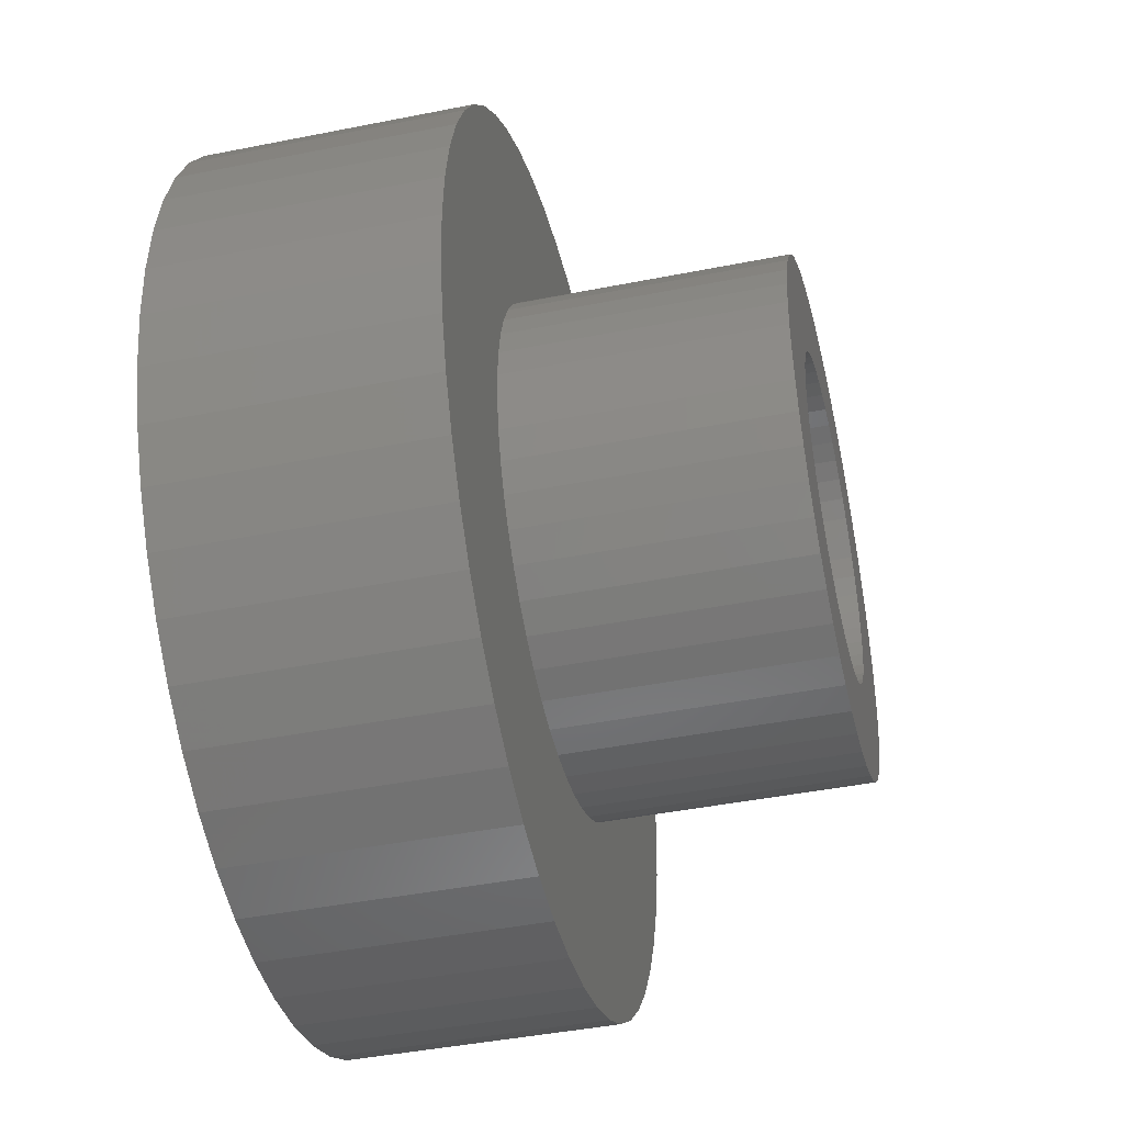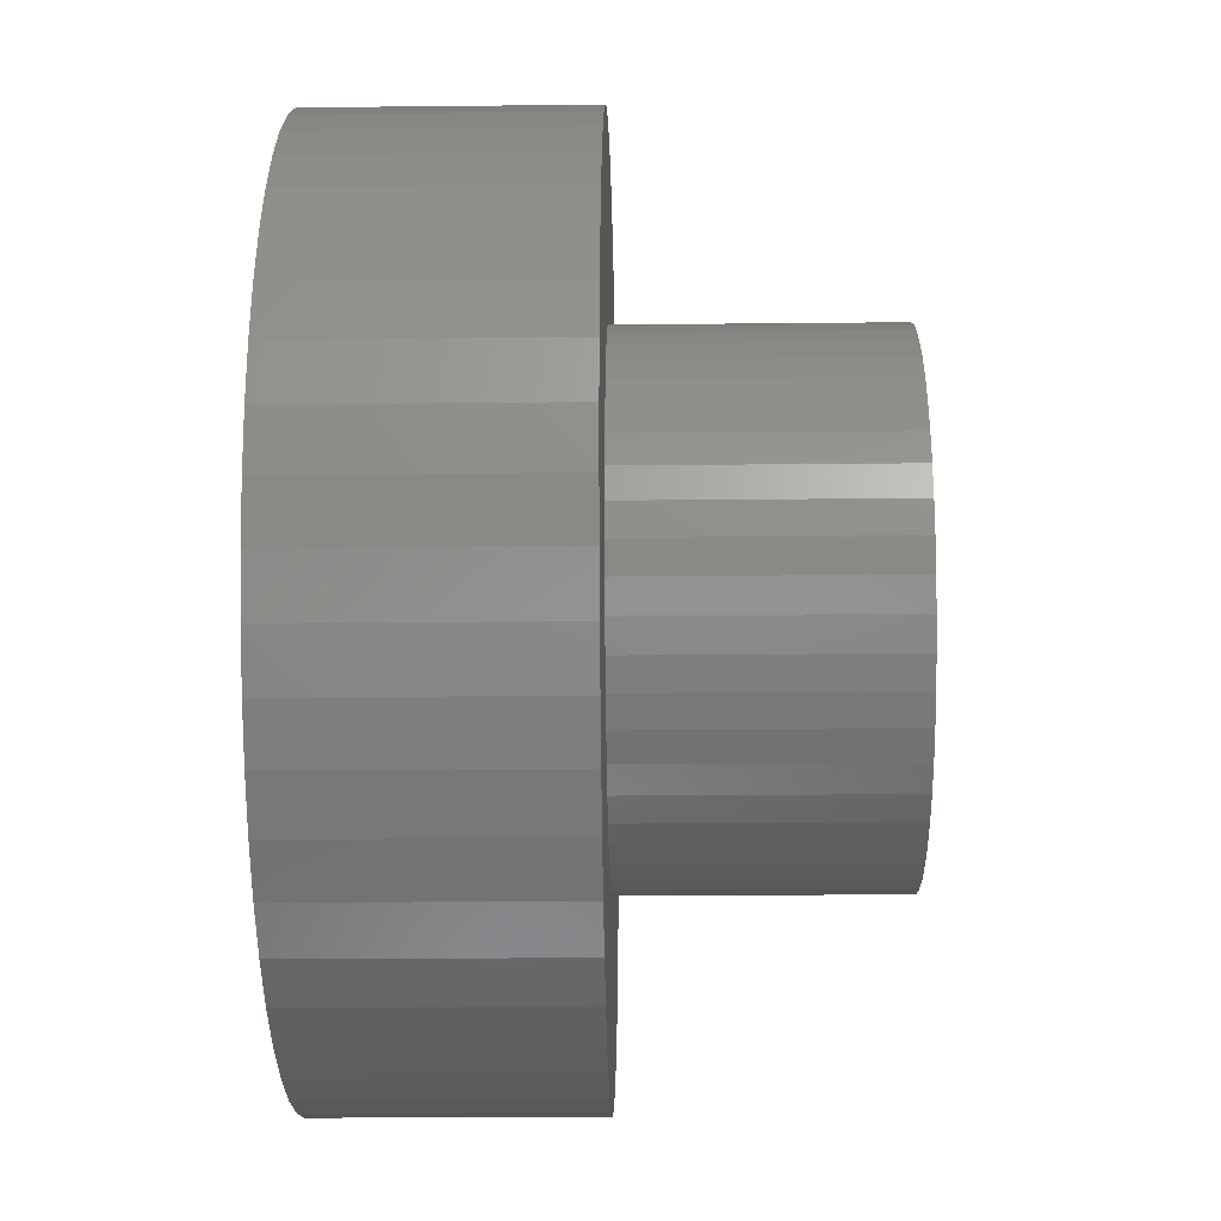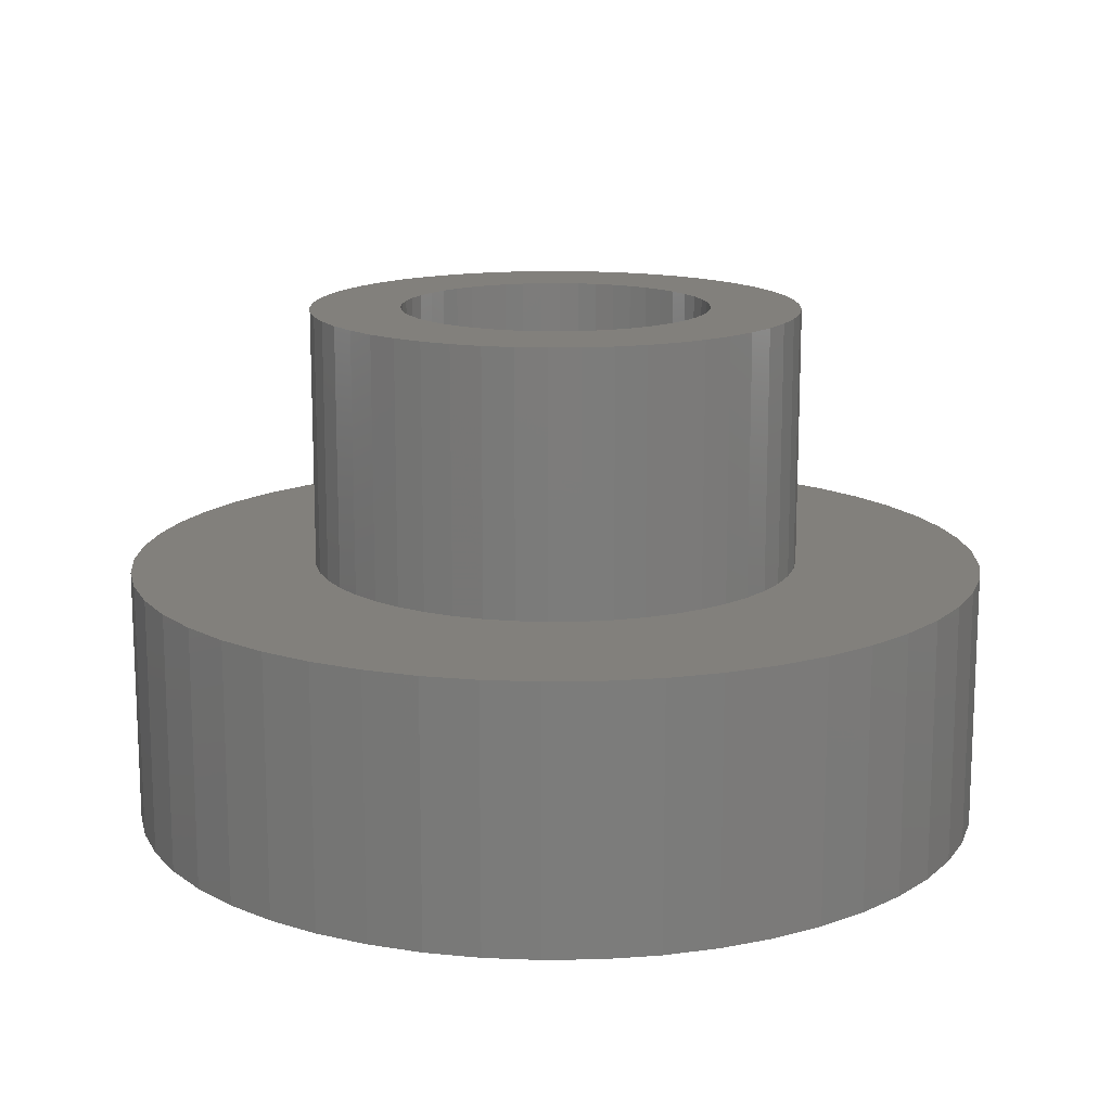
<metadata>
{"format":"stl","ext":"stl","renderer":"f3d","projection":"perspective","resolution":1024,"background":"white","views":[{"elev":-43.2,"azim":-76.7,"up":"+Y"},{"elev":-20.6,"azim":-88.9,"up":"+Y"},{"elev":14.6,"azim":-38.0,"up":"+Z"}]}
</metadata>
<code>
# stl→obj: 350 verts, 700 faces
v 5 0 1.5
v 4.961 0.6267 -1.5
v 4.961 0.6267 1.5
v 5 0 -1.5
v -5 0 -1.5
v -4.961 0.6267 1.5
v -4.961 0.6267 -1.5
v -5 0 1.5
v 0.314 4.99 -1.5
v -0.314 4.99 1.5
v 0.314 4.99 1.5
v -0.314 4.99 -1.5
v -0.314 -4.99 -1.5
v 0.314 -4.99 1.5
v -0.314 -4.99 1.5
v 0.314 -4.99 -1.5
v 3.645 3.423 -1.5
v 3.187 3.853 1.5
v 3.645 3.423 1.5
v 3.187 3.853 -1.5
v -3.187 3.853 -1.5
v -3.645 3.423 1.5
v -3.187 3.853 1.5
v -3.645 3.423 -1.5
v -1.545 4.755 -1.5
v -2.129 4.524 1.5
v -1.545 4.755 1.5
v -2.129 4.524 -1.5
v 4.649 1.841 1.5
v 4.382 2.409 -1.5
v 4.382 2.409 1.5
v 4.649 1.841 -1.5
v 4.843 1.243 -1.5
v 4.843 1.243 1.5
v 2.129 4.524 -1.5
v 1.545 4.755 1.5
v 2.129 4.524 1.5
v 1.545 4.755 -1.5
v 0.9369 4.911 1.5
v 0.9369 4.911 -1.5
v 2.679 4.222 -1.5
v 2.679 4.222 1.5
v -4.649 1.841 -1.5
v -4.382 2.409 1.5
v -4.382 2.409 -1.5
v -4.649 1.841 1.5
v -4.045 2.939 -1.5
v -4.045 2.939 1.5
v -4.843 1.243 -1.5
v -4.843 1.243 1.5
v -0.9369 4.911 -1.5
v -0.9369 4.911 1.5
v 0.9369 -4.911 1.5
v 0.9369 -4.911 -1.5
v 4.045 2.939 1.5
v 4.045 2.939 -1.5
v 2.85 0 1.5
v 2.828 0.3572 1.5
v 4.961 -0.6267 1.5
v 2.76 0.7088 1.5
v 2.828 -0.3572 1.5
v 2.65 1.049 1.5
v 4.843 -1.243 1.5
v 2.497 1.373 1.5
v 2.76 -0.7088 1.5
v 2.306 1.675 1.5
v 4.649 -1.841 1.5
v 2.078 1.951 1.5
v 2.65 -1.049 1.5
v 4.382 -2.409 1.5
v 1.817 2.196 1.5
v 1.527 2.406 1.5
v 1.213 2.579 1.5
v 0.8807 2.711 1.5
v 0.534 2.8 1.5
v 0.179 2.844 1.5
v -0.179 2.844 1.5
v -0.534 2.8 1.5
v -0.8807 2.711 1.5
v -1.213 2.579 1.5
v -1.527 2.406 1.5
v -2.679 4.222 1.5
v -1.817 2.196 1.5
v -2.078 1.951 1.5
v -2.306 1.675 1.5
v -2.497 1.373 1.5
v -2.65 1.049 1.5
v 2.497 -1.373 1.5
v 4.045 -2.939 1.5
v 2.306 -1.675 1.5
v 3.645 -3.423 1.5
v 2.078 -1.951 1.5
v 3.187 -3.853 1.5
v 1.817 -2.196 1.5
v 2.679 -4.222 1.5
v 1.527 -2.406 1.5
v 2.129 -4.524 1.5
v 1.213 -2.579 1.5
v 1.545 -4.755 1.5
v 0.8807 -2.711 1.5
v 0.534 -2.8 1.5
v 0.179 -2.844 1.5
v -0.179 -2.844 1.5
v -0.534 -2.8 1.5
v -0.9369 -4.911 1.5
v -0.8807 -2.711 1.5
v -1.545 -4.755 1.5
v -1.213 -2.579 1.5
v -2.129 -4.524 1.5
v -1.527 -2.406 1.5
v -2.679 -4.222 1.5
v -1.817 -2.196 1.5
v -3.187 -3.853 1.5
v -2.078 -1.951 1.5
v -3.645 -3.423 1.5
v -2.306 -1.675 1.5
v -4.045 -2.939 1.5
v -2.497 -1.373 1.5
v -4.382 -2.409 1.5
v -2.65 -1.049 1.5
v -4.649 -1.841 1.5
v -2.76 -0.7088 1.5
v -4.843 -1.243 1.5
v -2.828 -0.3572 1.5
v -4.961 -0.6267 1.5
v -2.85 0 1.5
v -2.76 0.7088 1.5
v -2.828 0.3572 1.5
v -2.679 4.222 -1.5
v 4.961 -0.6267 -1.5
v 4.843 -1.243 -1.5
v -3.645 -3.423 -1.5
v -3.187 -3.853 -1.5
v -4.382 -2.409 -1.5
v -4.649 -1.841 -1.5
v -4.045 -2.939 -1.5
v 3.6 0 -1.5
v 3.572 -0.4512 -1.5
v 3.487 -0.8953 -1.5
v 4.649 -1.841 -1.5
v 3.572 0.4512 -1.5
v 3.347 -1.325 -1.5
v 4.382 -2.409 -1.5
v 3.155 -1.734 -1.5
v 4.045 -2.939 -1.5
v 3.487 0.8953 -1.5
v 2.912 -2.116 -1.5
v 3.645 -3.423 -1.5
v 3.347 1.325 -1.5
v 2.624 -2.464 -1.5
v 3.187 -3.853 -1.5
v 2.295 -2.774 -1.5
v 2.679 -4.222 -1.5
v 1.929 -3.04 -1.5
v 2.129 -4.524 -1.5
v 1.533 -3.257 -1.5
v 1.545 -4.755 -1.5
v 1.112 -3.424 -1.5
v 0.6746 -3.536 -1.5
v 0.226 -3.593 -1.5
v -0.226 -3.593 -1.5
v -0.6746 -3.536 -1.5
v -0.9369 -4.911 -1.5
v -1.112 -3.424 -1.5
v -1.545 -4.755 -1.5
v -1.533 -3.257 -1.5
v -2.129 -4.524 -1.5
v -1.929 -3.04 -1.5
v -2.679 -4.222 -1.5
v -2.295 -2.774 -1.5
v -2.624 -2.464 -1.5
v -2.912 -2.116 -1.5
v -3.155 -1.734 -1.5
v -3.347 -1.325 -1.5
v 3.155 1.734 -1.5
v 2.912 2.116 -1.5
v 2.624 2.464 -1.5
v 2.295 2.774 -1.5
v 1.929 3.04 -1.5
v 1.533 3.257 -1.5
v 1.112 3.424 -1.5
v 0.6746 3.536 -1.5
v 0.226 3.593 -1.5
v -0.226 3.593 -1.5
v -0.6746 3.536 -1.5
v -1.112 3.424 -1.5
v -1.533 3.257 -1.5
v -1.929 3.04 -1.5
v -2.295 2.774 -1.5
v -2.624 2.464 -1.5
v -2.912 2.116 -1.5
v -3.155 1.734 -1.5
v -3.347 1.325 -1.5
v -3.487 0.8953 -1.5
v -3.572 0.4512 -1.5
v -3.6 0 -1.5
v -3.487 -0.8953 -1.5
v -4.843 -1.243 -1.5
v -3.572 -0.4512 -1.5
v -4.961 -0.6267 -1.5
v 2.85 0 4.5
v 2.828 0.3572 4.5
v -2.828 0.3572 4.5
v -2.85 0 4.5
v -0.179 2.844 4.5
v 0.179 2.844 4.5
v 0.179 -2.844 4.5
v -0.179 -2.844 4.5
v 2.078 -1.951 4.5
v 1.817 -2.196 4.5
v 1.817 2.196 4.5
v 2.078 1.951 4.5
v -2.078 1.951 4.5
v -1.817 2.196 4.5
v -1.213 2.579 4.5
v -0.8807 2.711 4.5
v 2.65 1.049 4.5
v 2.497 1.373 4.5
v 2.76 0.7088 4.5
v 0.8807 2.711 4.5
v 1.213 2.579 4.5
v 0.534 2.8 4.5
v 1.527 2.406 4.5
v -2.497 1.373 4.5
v -2.65 1.049 4.5
v -2.76 0.7088 4.5
v -1.527 2.406 4.5
v -0.534 2.8 4.5
v 0.534 -2.8 4.5
v 2.306 1.675 4.5
v -2.306 1.675 4.5
v 1.8 0 4.5
v 1.786 0.2256 4.5
v 2.828 -0.3572 4.5
v 1.743 0.4476 4.5
v 1.786 -0.2256 4.5
v 1.674 0.6626 4.5
v 2.76 -0.7088 4.5
v 1.577 0.8672 4.5
v 1.743 -0.4476 4.5
v 1.456 1.058 4.5
v 2.65 -1.049 4.5
v 1.312 1.232 4.5
v 1.674 -0.6626 4.5
v 2.497 -1.373 4.5
v 1.147 1.387 4.5
v 0.9645 1.52 4.5
v 0.7664 1.629 4.5
v 0.5562 1.712 4.5
v 0.3373 1.768 4.5
v 0.113 1.796 4.5
v -0.113 1.796 4.5
v -0.3373 1.768 4.5
v -0.5562 1.712 4.5
v -0.7664 1.629 4.5
v -0.9645 1.52 4.5
v -1.147 1.387 4.5
v -1.312 1.232 4.5
v -1.456 1.058 4.5
v -1.577 0.8672 4.5
v -1.674 0.6626 4.5
v 1.577 -0.8672 4.5
v 2.306 -1.675 4.5
v 1.456 -1.058 4.5
v 1.312 -1.232 4.5
v 1.147 -1.387 4.5
v 1.527 -2.406 4.5
v 0.9645 -1.52 4.5
v 1.213 -2.579 4.5
v 0.7664 -1.629 4.5
v 0.8807 -2.711 4.5
v 0.5562 -1.712 4.5
v 0.3373 -1.768 4.5
v 0.113 -1.796 4.5
v -0.113 -1.796 4.5
v -0.3373 -1.768 4.5
v -0.534 -2.8 4.5
v -0.5562 -1.712 4.5
v -0.8807 -2.711 4.5
v -0.7664 -1.629 4.5
v -1.213 -2.579 4.5
v -0.9645 -1.52 4.5
v -1.527 -2.406 4.5
v -1.147 -1.387 4.5
v -1.817 -2.196 4.5
v -1.312 -1.232 4.5
v -2.078 -1.951 4.5
v -1.456 -1.058 4.5
v -2.306 -1.675 4.5
v -1.577 -0.8672 4.5
v -2.497 -1.373 4.5
v -1.674 -0.6626 4.5
v -2.65 -1.049 4.5
v -1.743 -0.4476 4.5
v -2.76 -0.7088 4.5
v -1.786 -0.2256 4.5
v -2.828 -0.3572 4.5
v -1.8 0 4.5
v -1.743 0.4476 4.5
v -1.786 0.2256 4.5
v -0.3373 -1.768 0.4
v -0.113 -1.796 0.4
v -1.8 0 0.4
v -1.786 0.2256 0.4
v -1.786 -0.2256 0.4
v 1.786 -0.2256 0.4
v 1.743 -0.4476 0.4
v -1.312 -1.232 0.4
v -1.674 -0.6626 0.4
v -1.147 -1.387 0.4
v -0.7664 -1.629 0.4
v -0.5562 -1.712 0.4
v -0.9645 -1.52 0.4
v -1.743 -0.4476 0.4
v -1.577 -0.8672 0.4
v 0.5562 -1.712 0.4
v 0.3373 -1.768 0.4
v -0.9645 1.52 0.4
v -1.456 -1.058 0.4
v 1.674 -0.6626 0.4
v 0.113 -1.796 0.4
v 1.147 -1.387 0.4
v 0.9645 -1.52 0.4
v 1.743 0.4476 0.4
v 1.147 1.387 0.4
v 0.9645 1.52 0.4
v 0.7664 1.629 0.4
v -1.312 1.232 0.4
v -1.147 1.387 0.4
v 1.456 -1.058 0.4
v 1.312 -1.232 0.4
v 1.577 -0.8672 0.4
v 1.674 0.6626 0.4
v 1.8 0 0.4
v 1.312 1.232 0.4
v -0.5562 1.712 0.4
v -0.7664 1.629 0.4
v -0.3373 1.768 0.4
v 0.3373 1.768 0.4
v 0.113 1.796 0.4
v 0.7664 -1.629 0.4
v 1.456 1.058 0.4
v 0.5562 1.712 0.4
v -1.577 0.8672 0.4
v -1.456 1.058 0.4
v -0.113 1.796 0.4
v 1.577 0.8672 0.4
v 1.786 0.2256 0.4
v -1.743 0.4476 0.4
v -1.674 0.6626 0.4
f 1 2 3
f 2 1 4
f 5 6 7
f 6 5 8
f 9 10 11
f 10 9 12
f 13 14 15
f 14 13 16
f 17 18 19
f 18 17 20
f 21 22 23
f 22 21 24
f 25 26 27
f 26 25 28
f 29 30 31
f 30 29 32
f 3 33 34
f 33 3 2
f 35 36 37
f 36 35 38
f 38 39 36
f 39 38 40
f 41 37 42
f 37 41 35
f 43 44 45
f 44 43 46
f 47 22 24
f 22 47 48
f 49 46 43
f 46 49 50
f 51 27 52
f 27 51 25
f 16 53 14
f 53 16 54
f 34 32 29
f 32 34 33
f 55 17 19
f 17 55 56
f 31 56 55
f 56 31 30
f 40 11 39
f 11 40 9
f 20 42 18
f 42 20 41
f 45 48 47
f 48 45 44
f 7 50 49
f 50 7 6
f 57 1 3
f 58 3 34
f 1 57 59
f 60 34 29
f 61 59 57
f 62 29 31
f 59 61 63
f 64 31 55
f 65 63 61
f 66 55 19
f 63 65 67
f 68 19 18
f 69 67 65
f 67 69 70
f 3 58 57
f 34 60 58
f 71 18 42
f 29 62 60
f 31 64 62
f 55 66 64
f 72 42 37
f 19 68 66
f 18 71 68
f 73 37 36
f 42 72 71
f 37 73 72
f 74 36 39
f 36 74 73
f 39 75 74
f 11 75 39
f 11 76 75
f 11 77 76
f 10 77 11
f 10 78 77
f 52 78 10
f 78 52 79
f 27 79 52
f 79 27 80
f 26 80 27
f 80 26 81
f 82 81 26
f 81 82 83
f 23 83 82
f 83 23 84
f 22 84 23
f 84 22 85
f 48 85 22
f 85 48 86
f 44 86 48
f 86 44 87
f 88 70 69
f 70 88 89
f 90 89 88
f 89 90 91
f 92 91 90
f 91 92 93
f 94 93 92
f 93 94 95
f 96 95 94
f 95 96 97
f 98 97 96
f 97 98 99
f 100 99 98
f 99 100 53
f 101 53 100
f 101 14 53
f 102 14 101
f 103 14 102
f 103 15 14
f 104 15 103
f 105 104 106
f 104 105 15
f 107 106 108
f 109 108 110
f 106 107 105
f 111 110 112
f 113 112 114
f 108 109 107
f 115 114 116
f 117 116 118
f 119 118 120
f 110 111 109
f 121 120 122
f 123 122 124
f 125 124 126
f 46 87 44
f 112 113 111
f 87 46 127
f 114 115 113
f 50 127 46
f 116 117 115
f 127 50 128
f 118 119 117
f 6 128 50
f 120 121 119
f 128 6 126
f 122 123 121
f 8 126 6
f 124 125 123
f 126 8 125
f 28 82 26
f 82 28 129
f 129 23 82
f 23 129 21
f 12 52 10
f 52 12 51
f 59 4 1
f 4 59 130
f 63 130 59
f 130 63 131
f 132 113 115
f 113 132 133
f 134 121 135
f 121 134 119
f 132 117 136
f 117 132 115
f 137 4 130
f 138 130 131
f 4 137 2
f 139 131 140
f 141 2 137
f 142 140 143
f 2 141 33
f 144 143 145
f 146 33 141
f 147 145 148
f 33 146 32
f 149 32 146
f 130 138 137
f 131 139 138
f 140 142 139
f 150 148 151
f 143 144 142
f 145 147 144
f 152 151 153
f 148 150 147
f 151 152 150
f 154 153 155
f 153 154 152
f 156 155 157
f 155 156 154
f 157 158 156
f 54 158 157
f 54 159 158
f 16 159 54
f 16 160 159
f 16 161 160
f 13 161 16
f 13 162 161
f 163 162 13
f 163 164 162
f 165 164 163
f 164 165 166
f 167 166 165
f 166 167 168
f 169 168 167
f 168 169 170
f 133 170 169
f 170 133 171
f 132 171 133
f 171 132 172
f 136 172 132
f 172 136 173
f 134 173 136
f 135 174 134
f 173 134 174
f 32 149 30
f 175 30 149
f 30 175 56
f 176 56 175
f 56 176 17
f 177 17 176
f 17 177 20
f 178 20 177
f 20 178 41
f 179 41 178
f 41 179 35
f 180 35 179
f 35 180 38
f 181 38 180
f 181 40 38
f 182 40 181
f 182 9 40
f 183 9 182
f 184 9 183
f 184 12 9
f 185 12 184
f 185 51 12
f 186 51 185
f 25 186 187
f 186 25 51
f 28 187 188
f 187 28 25
f 129 188 189
f 21 189 190
f 188 129 28
f 24 190 191
f 47 191 192
f 189 21 129
f 45 192 193
f 43 193 194
f 49 194 195
f 190 24 21
f 7 195 196
f 174 135 197
f 198 197 135
f 191 47 24
f 197 198 199
f 192 45 47
f 200 199 198
f 193 43 45
f 199 200 196
f 194 49 43
f 5 196 200
f 195 7 49
f 196 5 7
f 155 95 97
f 95 155 153
f 70 140 67
f 140 70 143
f 165 105 107
f 105 165 163
f 135 123 198
f 123 135 121
f 151 91 93
f 91 151 148
f 157 97 99
f 97 157 155
f 54 99 53
f 99 54 157
f 89 143 70
f 143 89 145
f 91 145 89
f 145 91 148
f 67 131 63
f 131 67 140
f 163 15 105
f 15 163 13
f 167 107 109
f 107 167 165
f 136 119 134
f 119 136 117
f 198 125 200
f 125 198 123
f 200 8 5
f 8 200 125
f 153 93 95
f 93 153 151
f 169 109 111
f 109 169 167
f 133 111 113
f 111 133 169
f 201 58 202
f 58 201 57
f 126 203 128
f 203 126 204
f 76 205 206
f 205 76 77
f 103 207 208
f 207 103 102
f 94 209 210
f 209 94 92
f 68 211 212
f 211 68 71
f 83 213 214
f 213 83 84
f 79 215 216
f 215 79 80
f 217 64 218
f 64 217 62
f 202 60 219
f 60 202 58
f 73 220 221
f 220 73 74
f 74 222 220
f 222 74 75
f 71 223 211
f 223 71 72
f 87 224 86
f 224 87 225
f 127 225 87
f 225 127 226
f 80 227 215
f 227 80 81
f 77 228 205
f 228 77 78
f 102 229 207
f 229 102 101
f 219 62 217
f 62 219 60
f 230 68 212
f 68 230 66
f 218 66 230
f 66 218 64
f 75 206 222
f 206 75 76
f 72 221 223
f 221 72 73
f 86 231 85
f 231 86 224
f 85 213 84
f 213 85 231
f 128 226 127
f 226 128 203
f 232 201 202
f 233 202 219
f 201 232 234
f 235 219 217
f 236 234 232
f 237 217 218
f 234 236 238
f 239 218 230
f 240 238 236
f 241 230 212
f 238 240 242
f 243 212 211
f 244 242 240
f 242 244 245
f 202 233 232
f 219 235 233
f 217 237 235
f 218 239 237
f 246 211 223
f 230 241 239
f 212 243 241
f 247 223 221
f 211 246 243
f 223 247 246
f 248 221 220
f 221 248 247
f 220 249 248
f 222 249 220
f 222 250 249
f 206 250 222
f 206 251 250
f 206 252 251
f 205 252 206
f 205 253 252
f 228 253 205
f 228 254 253
f 216 254 228
f 254 216 255
f 215 255 216
f 255 215 256
f 227 256 215
f 256 227 257
f 214 257 227
f 257 214 258
f 213 258 214
f 258 213 259
f 231 259 213
f 259 231 260
f 260 224 261
f 224 260 231
f 262 245 244
f 245 262 263
f 264 263 262
f 263 264 209
f 265 209 264
f 209 265 210
f 266 210 265
f 210 266 267
f 268 267 266
f 267 268 269
f 270 269 268
f 269 270 271
f 272 271 270
f 272 229 271
f 273 229 272
f 273 207 229
f 274 207 273
f 275 207 274
f 275 208 207
f 276 208 275
f 276 277 208
f 278 277 276
f 279 278 280
f 278 279 277
f 281 280 282
f 283 282 284
f 280 281 279
f 285 284 286
f 287 286 288
f 282 283 281
f 289 288 290
f 291 290 292
f 293 292 294
f 295 294 296
f 284 285 283
f 297 296 298
f 225 261 224
f 261 225 299
f 286 287 285
f 226 299 225
f 288 289 287
f 299 226 300
f 290 291 289
f 203 300 226
f 292 293 291
f 300 203 298
f 294 295 293
f 204 298 203
f 296 297 295
f 298 204 297
f 81 214 227
f 214 81 83
f 78 216 228
f 216 78 79
f 234 57 201
f 57 234 61
f 238 61 234
f 61 238 65
f 118 293 120
f 293 118 291
f 116 291 118
f 291 116 289
f 98 267 269
f 267 98 96
f 209 90 263
f 90 209 92
f 245 69 242
f 69 245 88
f 114 289 116
f 289 114 287
f 120 295 122
f 295 120 293
f 96 210 267
f 210 96 94
f 100 269 271
f 269 100 98
f 101 271 229
f 271 101 100
f 263 88 245
f 88 263 90
f 242 65 238
f 65 242 69
f 106 277 279
f 277 106 104
f 122 297 124
f 297 122 295
f 124 204 126
f 204 124 297
f 114 285 287
f 285 114 112
f 110 281 283
f 281 110 108
f 104 208 277
f 208 104 103
f 112 283 285
f 283 112 110
f 108 279 281
f 279 108 106
f 161 301 302
f 301 161 162
f 195 303 196
f 304 303 195
f 303 305 199
f 306 138 307
f 308 171 172
f 309 174 197
f 170 308 310
f 308 170 171
f 311 312 166
f 313 166 168
f 314 197 199
f 303 199 196
f 314 309 197
f 173 309 315
f 309 173 174
f 312 164 166
f 313 311 166
f 310 168 170
f 159 316 158
f 316 159 317
f 187 318 188
f 305 314 199
f 172 315 319
f 315 172 173
f 319 308 172
f 162 312 301
f 312 162 164
f 310 313 168
f 307 139 320
f 138 139 307
f 156 158 316
f 160 317 159
f 317 160 321
f 322 154 323
f 152 154 322
f 146 141 324
f 179 325 326
f 180 326 327
f 328 189 329
f 189 328 190
f 318 329 188
f 330 147 331
f 147 332 144
f 332 147 330
f 154 156 323
f 160 302 321
f 302 160 161
f 147 150 331
f 152 331 150
f 331 152 322
f 146 324 333
f 137 138 334
f 141 137 334
f 177 176 335
f 335 178 177
f 178 335 325
f 179 178 325
f 180 179 326
f 190 328 191
f 188 329 189
f 336 337 187
f 185 336 186
f 336 185 338
f 183 339 340
f 339 183 182
f 144 320 142
f 320 144 332
f 341 156 316
f 323 156 341
f 149 146 333
f 334 138 306
f 176 342 335
f 181 180 343
f 182 343 339
f 343 182 181
f 344 191 345
f 191 344 192
f 186 336 187
f 184 338 185
f 338 184 346
f 139 142 320
f 333 175 149
f 175 333 347
f 141 334 348
f 141 348 324
f 180 327 343
f 328 345 191
f 194 349 195
f 349 304 195
f 337 318 187
f 184 340 346
f 340 184 183
f 347 176 175
f 176 347 342
f 350 192 344
f 192 350 193
f 350 349 194
f 193 350 194
f 298 304 300
f 304 298 303
f 334 233 348
f 233 334 232
f 346 251 252
f 251 346 340
f 321 275 274
f 275 321 302
f 328 257 258
f 257 328 329
f 325 243 246
f 243 325 335
f 343 248 249
f 248 343 327
f 261 344 260
f 344 261 350
f 300 349 299
f 349 300 304
f 337 254 255
f 254 337 336
f 336 253 254
f 253 336 338
f 329 256 257
f 256 329 318
f 333 239 347
f 239 333 237
f 347 241 342
f 241 347 239
f 324 237 333
f 237 324 235
f 326 246 247
f 246 326 325
f 339 249 250
f 249 339 343
f 302 276 275
f 276 302 301
f 299 350 261
f 350 299 349
f 259 328 258
f 328 259 345
f 260 345 259
f 345 260 344
f 338 252 253
f 252 338 346
f 318 255 256
f 255 318 337
f 342 243 335
f 243 342 241
f 348 235 324
f 235 348 233
f 327 247 248
f 247 327 326
f 340 250 251
f 250 340 339
f 296 303 298
f 303 296 305
f 310 286 284
f 286 310 308
f 294 305 296
f 305 294 314
f 312 280 278
f 280 312 311
f 311 282 280
f 282 311 313
f 290 309 292
f 309 290 315
f 286 319 288
f 319 286 308
f 341 272 270
f 272 341 316
f 316 273 272
f 273 316 317
f 331 264 330
f 264 331 265
f 320 240 307
f 240 320 244
f 306 232 334
f 232 306 236
f 301 278 276
f 278 301 312
f 313 284 282
f 284 313 310
f 292 314 294
f 314 292 309
f 288 315 290
f 315 288 319
f 317 274 273
f 274 317 321
f 322 268 266
f 268 322 323
f 331 266 265
f 266 331 322
f 307 236 306
f 236 307 240
f 323 270 268
f 270 323 341
f 330 262 332
f 262 330 264
f 332 244 320
f 244 332 262

</code>
